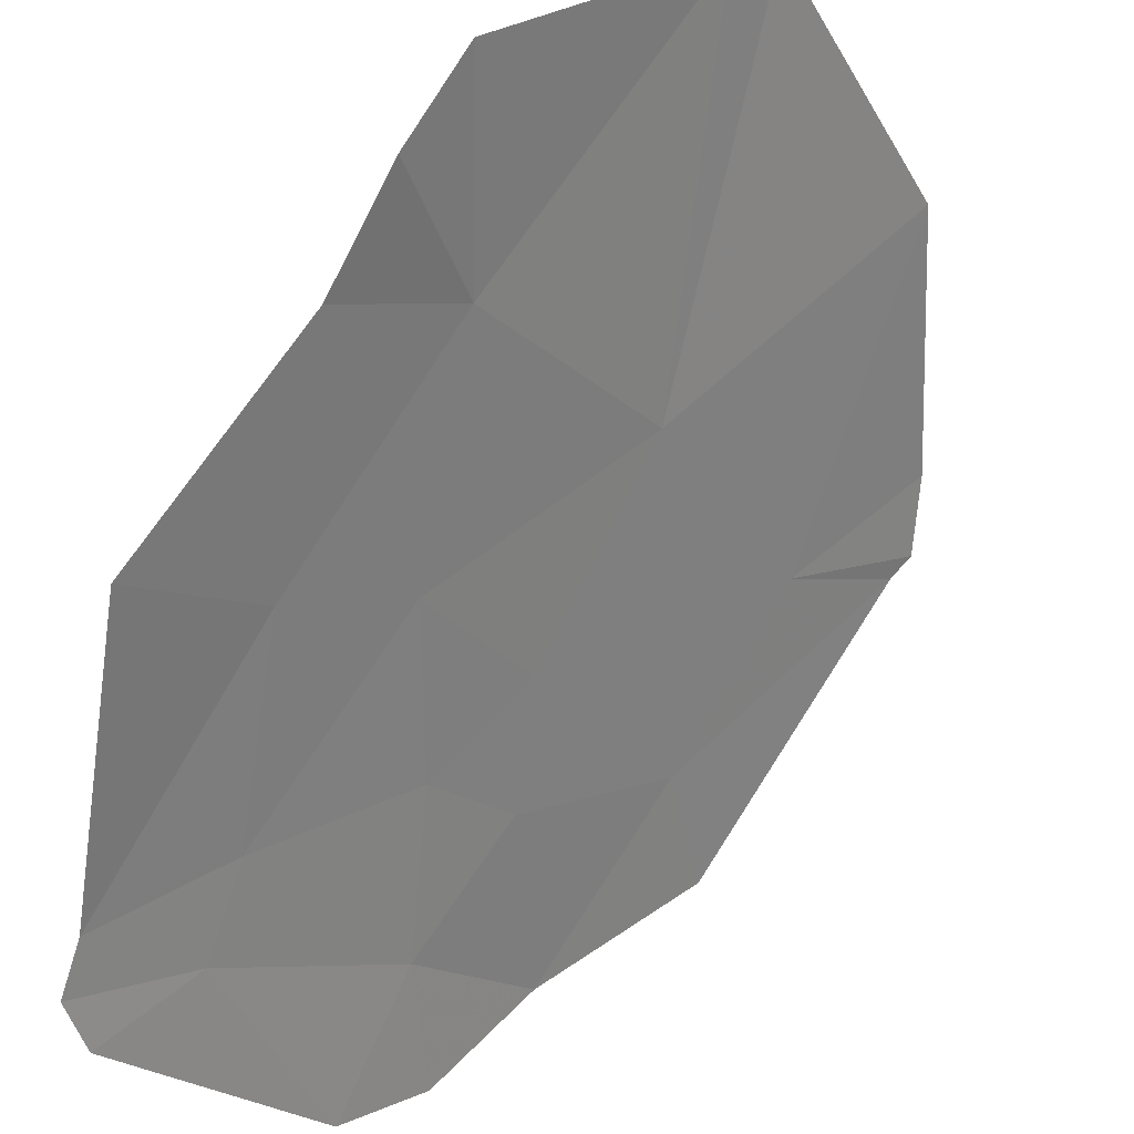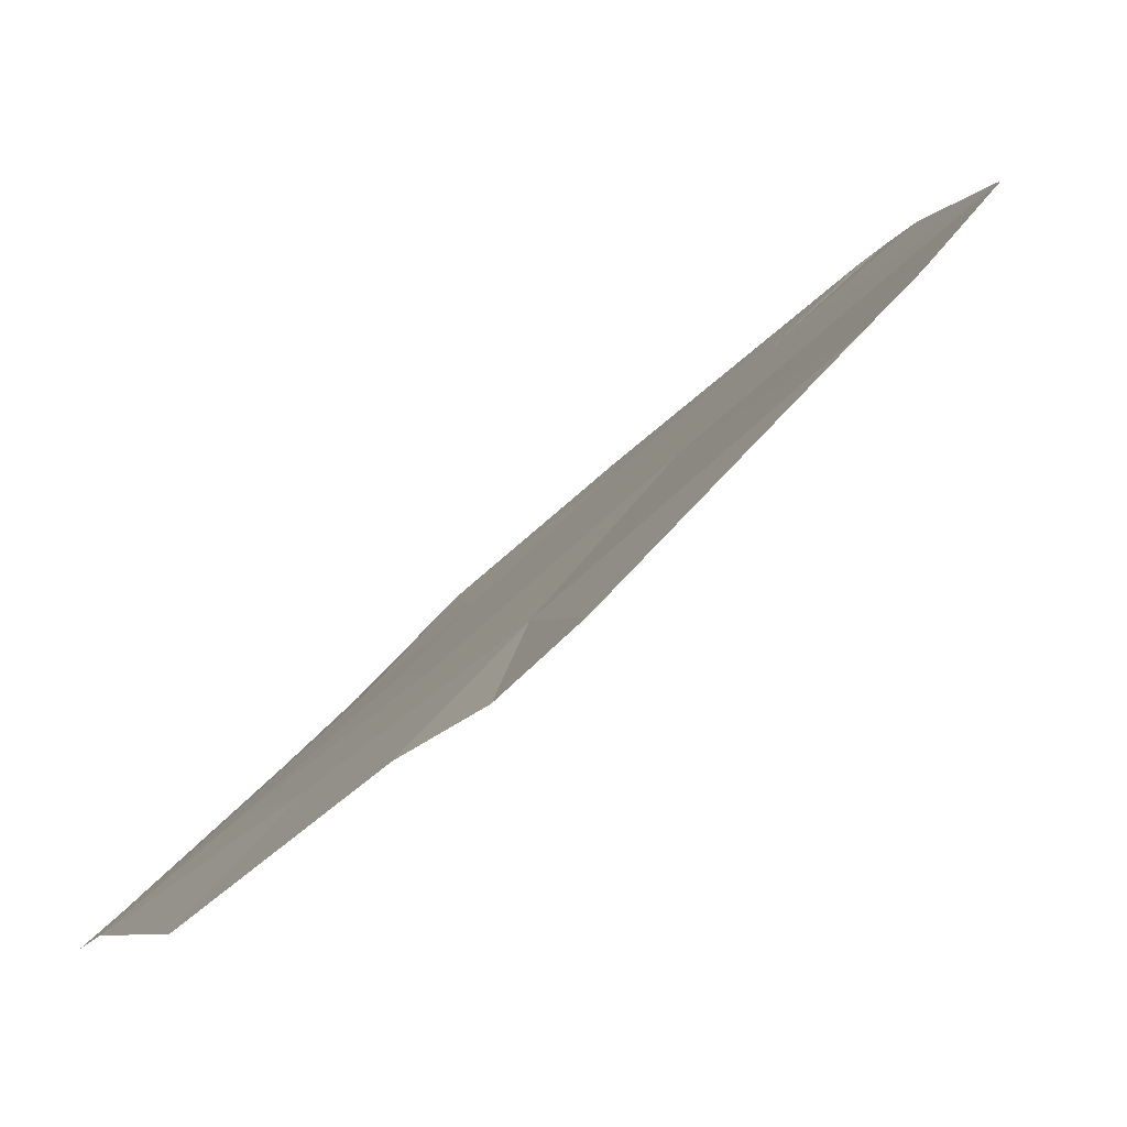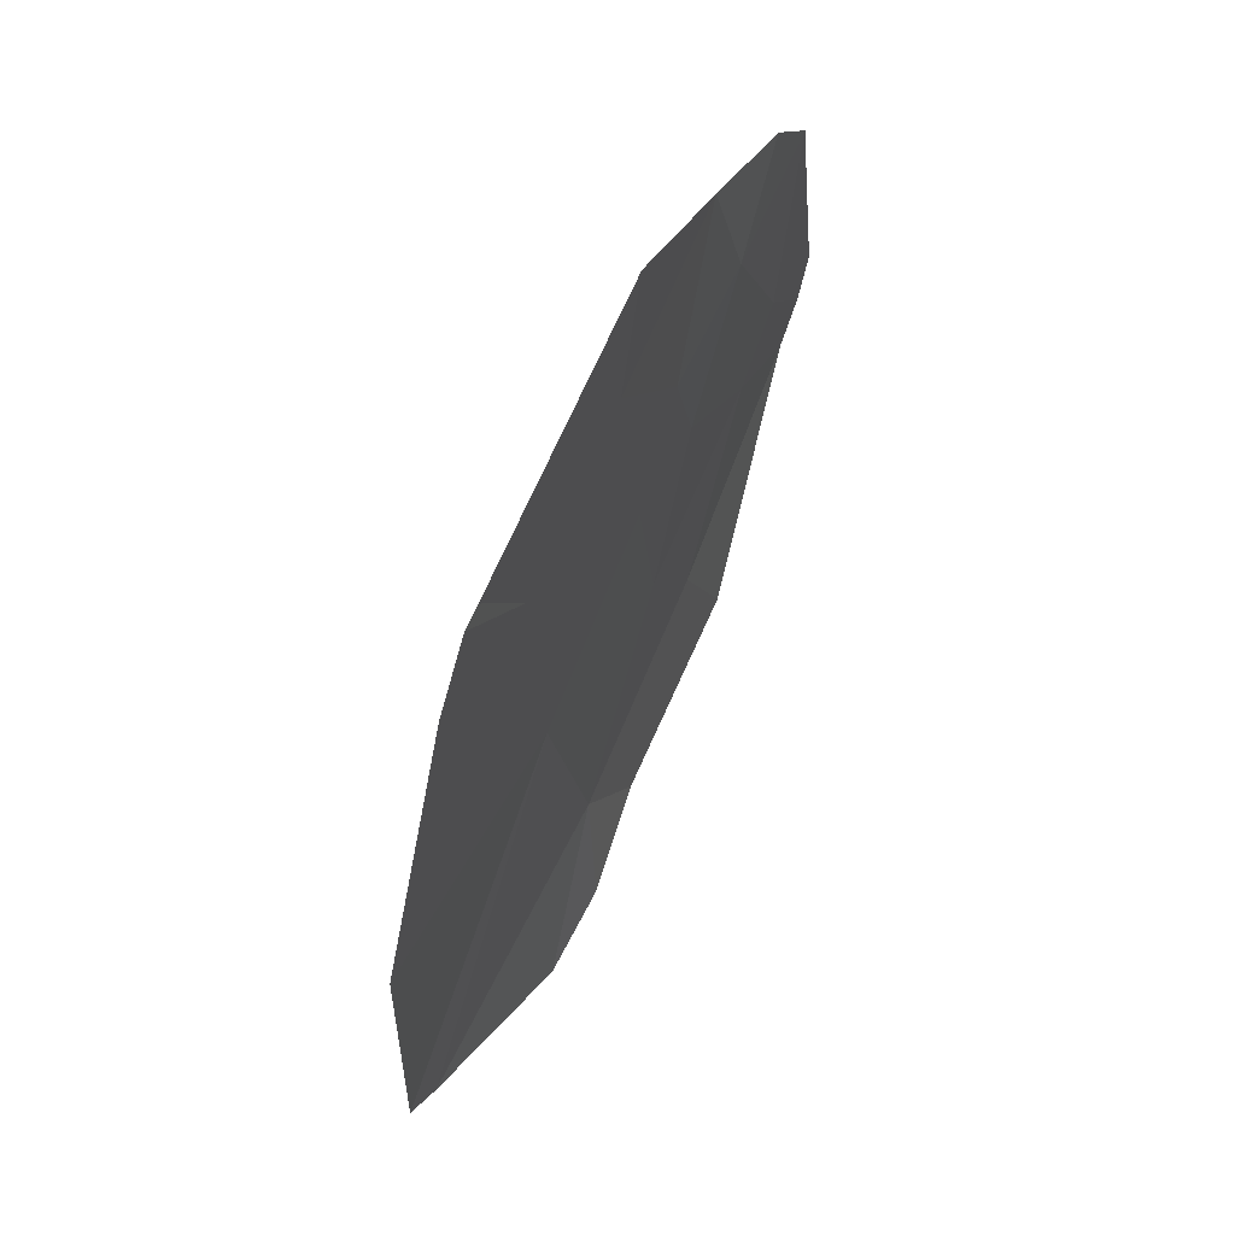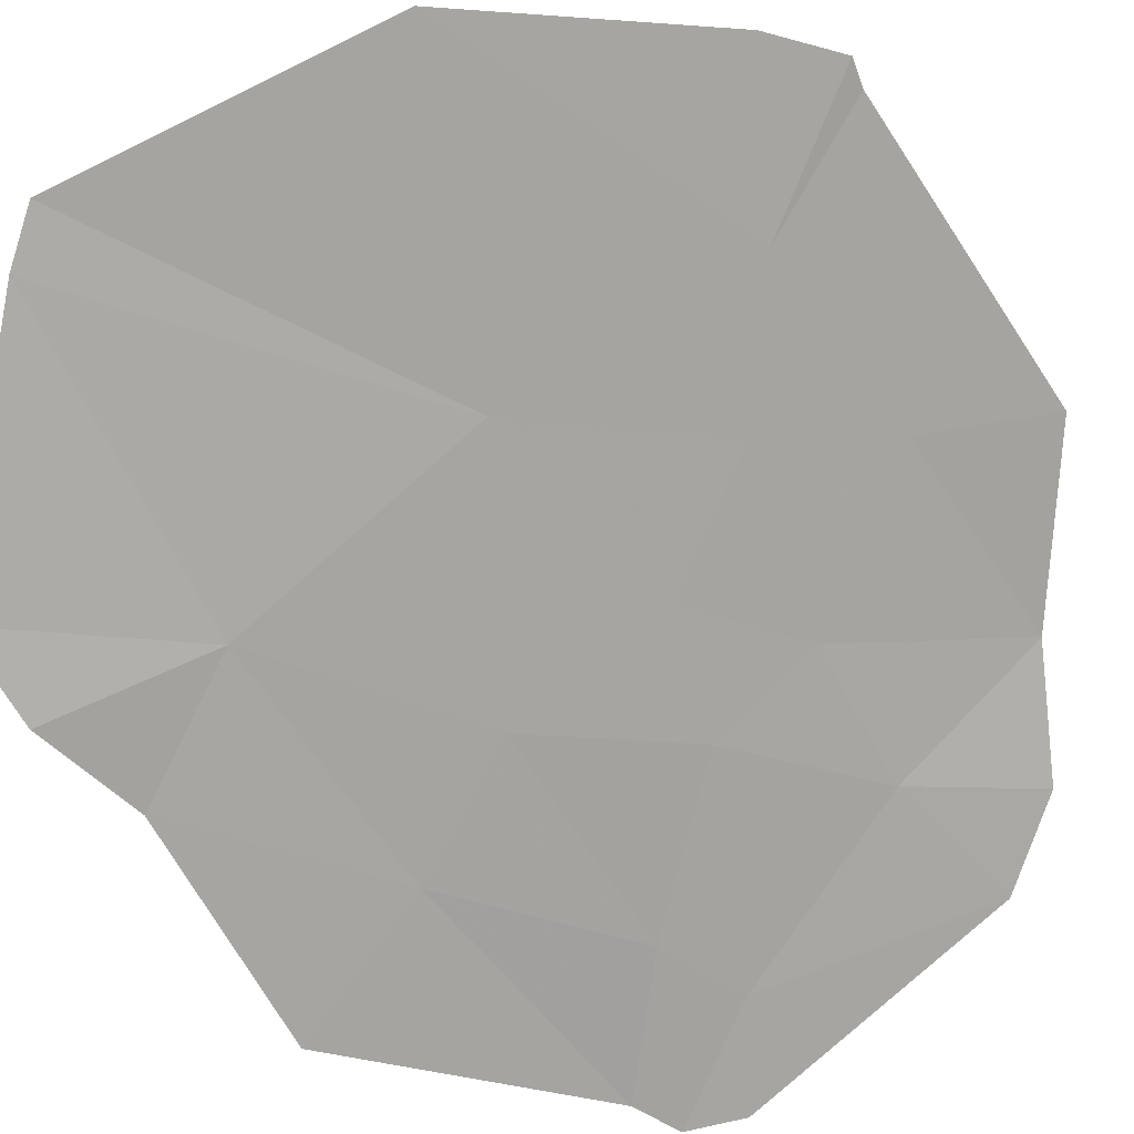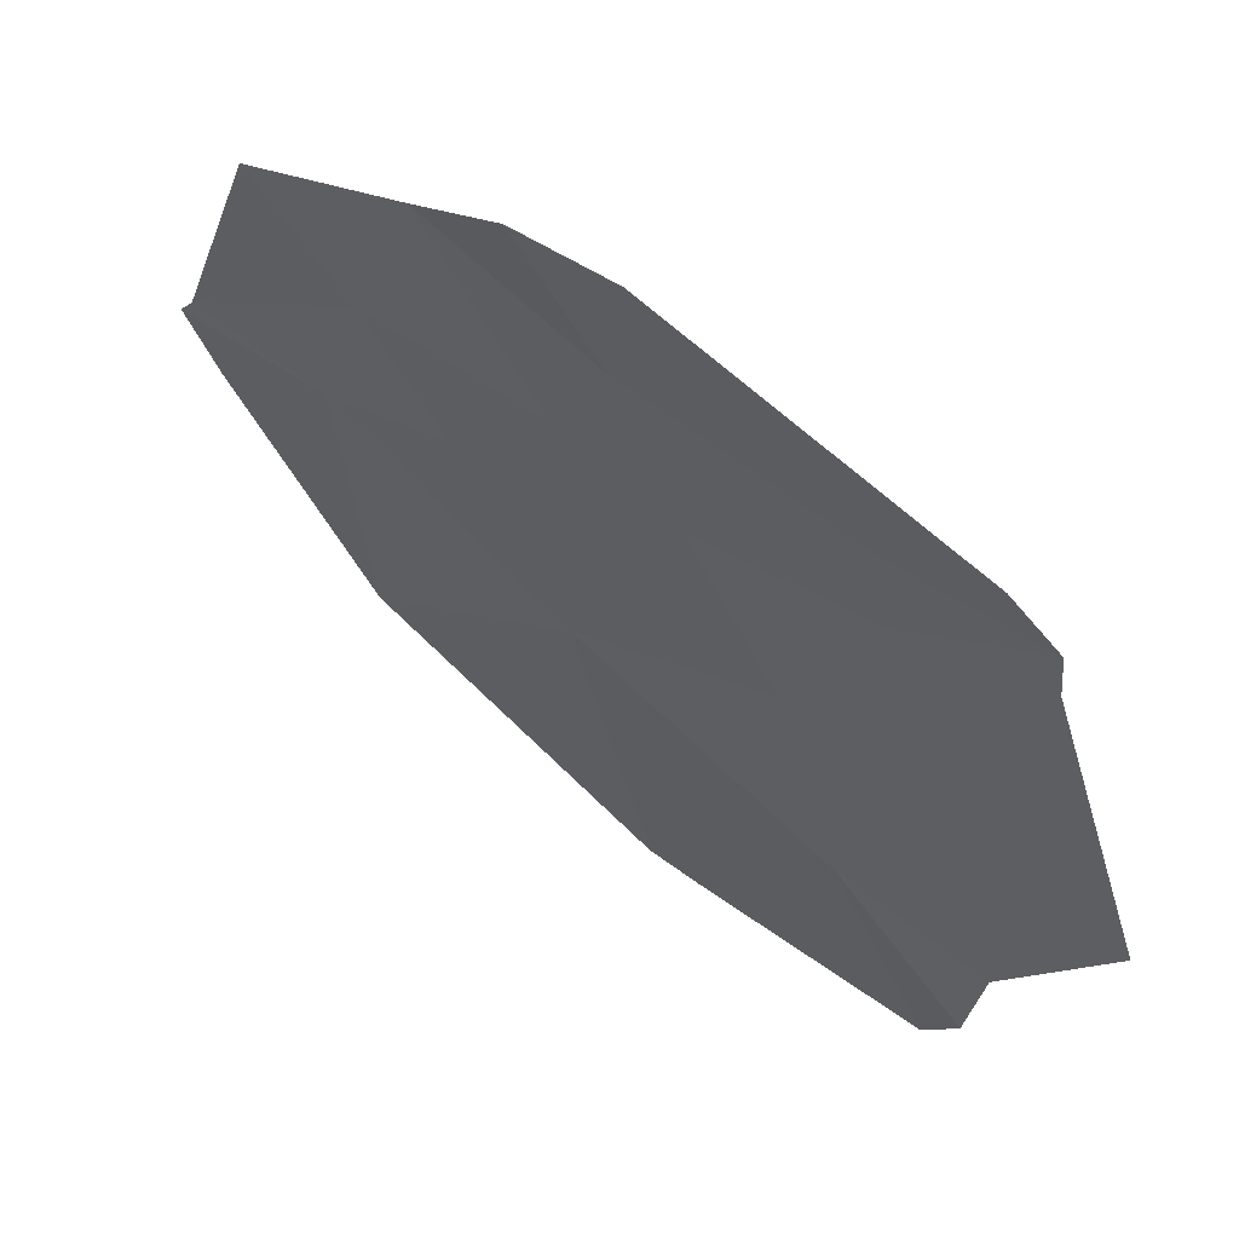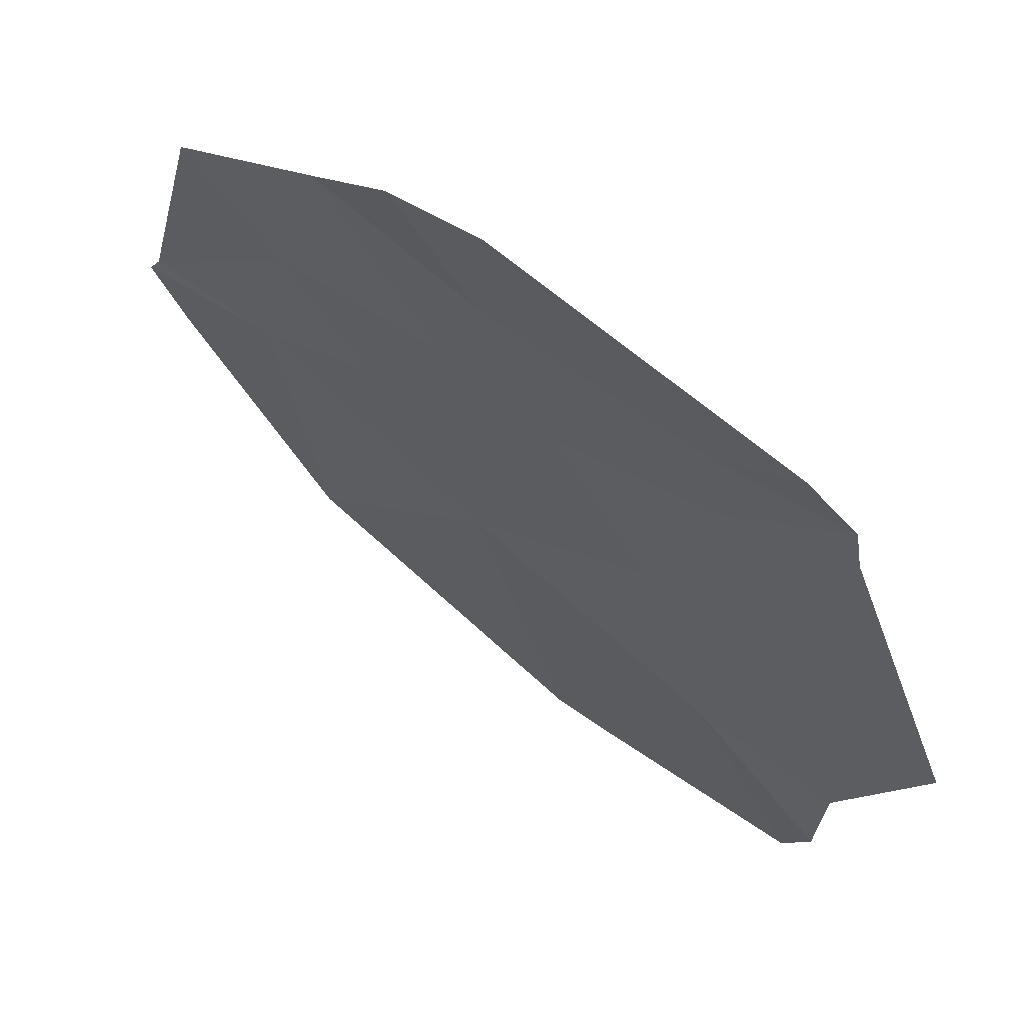
<metadata>
{"format":"obj","ext":"obj","renderer":"f3d","projection":"perspective","resolution":1024,"background":"white","views":[{"elev":-62.8,"azim":142.9,"up":"+Y"},{"elev":-6.9,"azim":133.1,"up":"+Y"},{"elev":-7.8,"azim":-116.9,"up":"+Z"},{"elev":-32.7,"azim":-142.3,"up":"+Y"},{"elev":-39.8,"azim":-14.2,"up":"+Y"},{"elev":-39.6,"azim":-11.4,"up":"+Y"}]}
</metadata>
<code>
v -26.38 68.32 -26.92
v -26.38 69.1 -28.55
v -27.1 68.97 -27.1
v -26.49 67.6 -25.16
v -25.53 67.6 -26.91
v -27.06 68.25 -25.66
v -27.86 70.12 -28.22
v -27.82 69.06 -26.16
v -28.05 69.57 -26.81
v -28.48 69.52 -26.07
v -28.42 69.02 -25.2
v -26.61 67.52 -24.83
v -27.25 68.1 -25.08
v -29.03 69.09 -24.52
v -29.34 69.72 -25.08
v -28.57 68.63 -24.3
v -26.92 67.61 -24.6
v -30.01 71.55 -27.77
v -29.3 70.93 -27.63
v -30.06 71.65 -27.93
v -25.54 68.62 -29.11
v -25.55 68.98 -29.69
v -26.56 70.3 -30.46
v -30.02 70.57 -25.82
v -29.35 70.36 -26.4
v -28.75 70.23 -27.08
v -25.66 68.4 -28.35
v -26.81 70.58 -30.59
v -28.62 71.46 -29.77
v -29.76 71.66 -28.38
f 3 1 2
f 5 1 4
f 6 1 3
f 6 4 1
f 9 3 7
f 9 8 3
f 10 8 9
f 8 6 3
f 10 11 8
f 6 13 12
f 15 14 11
f 16 11 14
f 11 10 15
f 13 6 8
f 8 11 13
f 16 13 11
f 16 17 13
f 13 17 12
f 20 18 19
f 22 2 21
f 22 23 2
f 18 24 25
f 25 19 18
f 19 26 7
f 27 21 2
f 29 7 28
f 19 30 20
f 29 30 19
f 19 7 29
f 19 25 26
f 15 25 24
f 10 25 15
f 10 26 25
f 12 4 6
f 26 9 7
f 26 10 9
f 27 2 1
f 1 5 27
f 3 2 7
f 23 7 2
f 23 28 7

</code>
